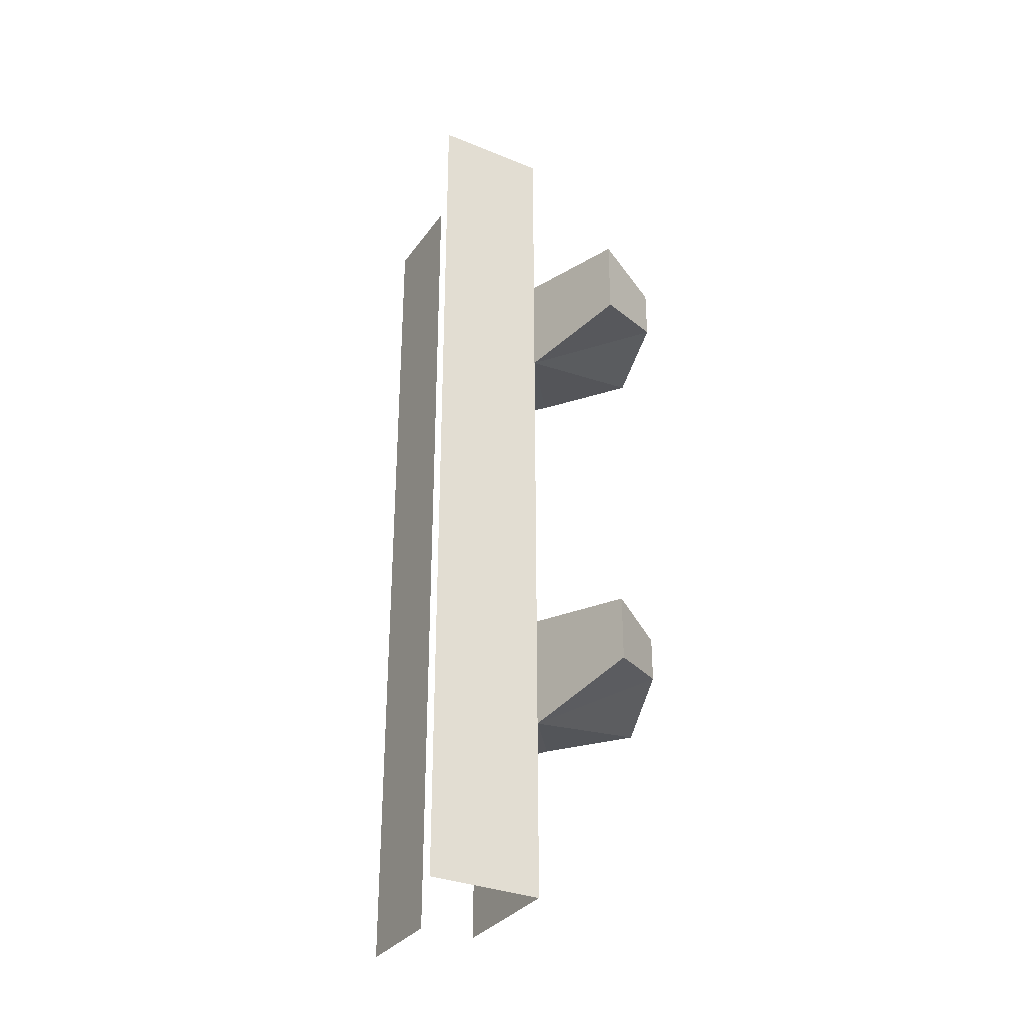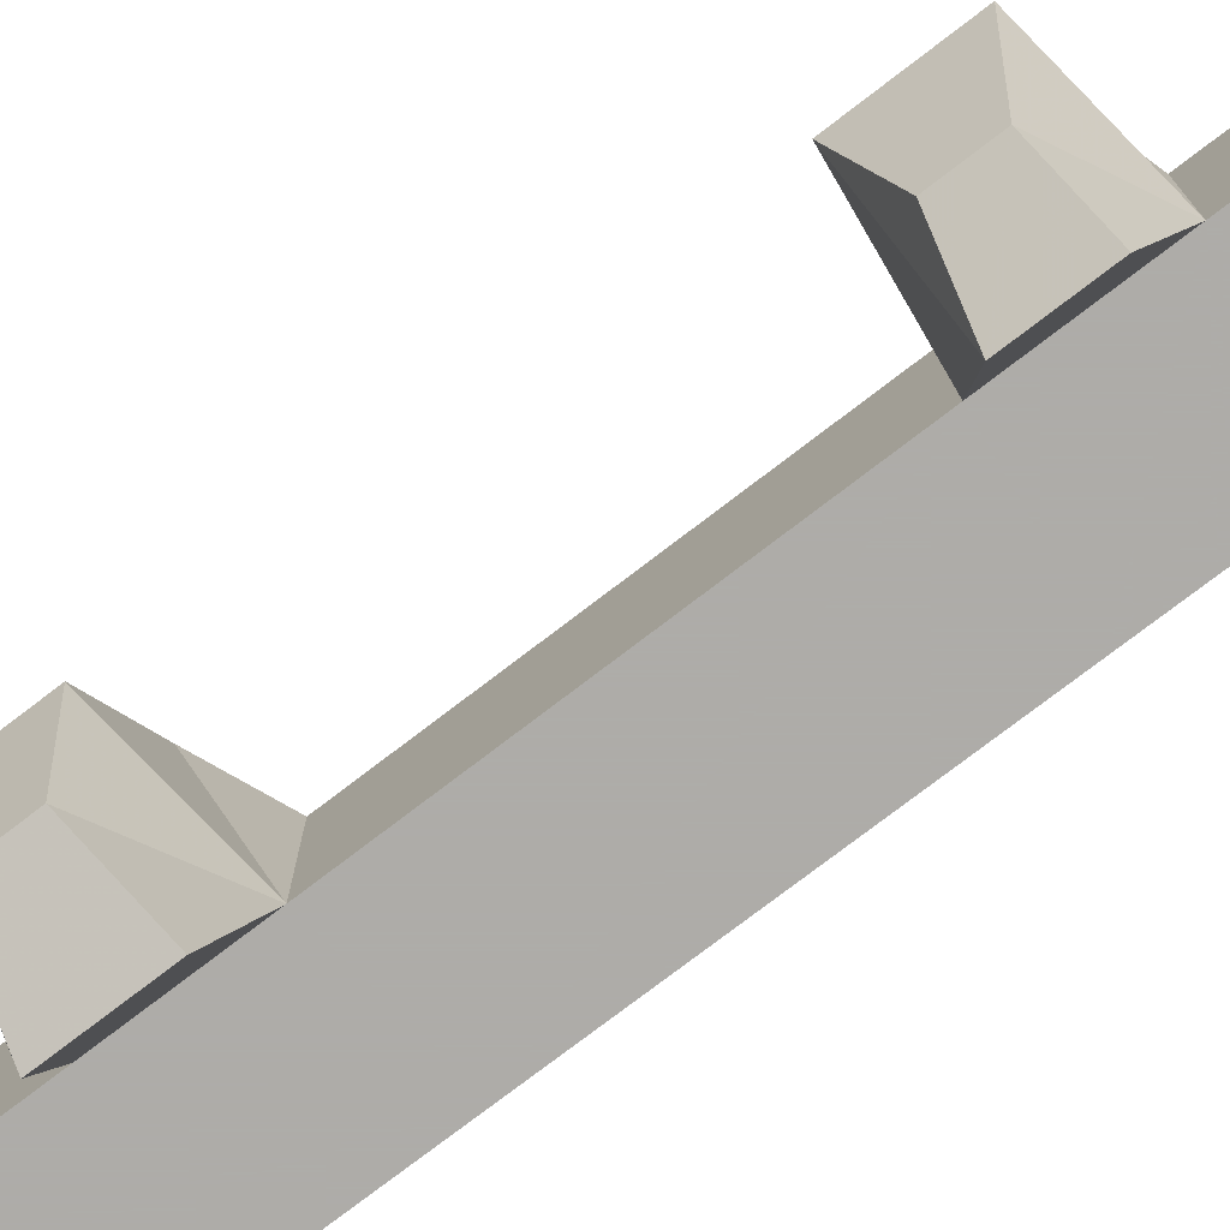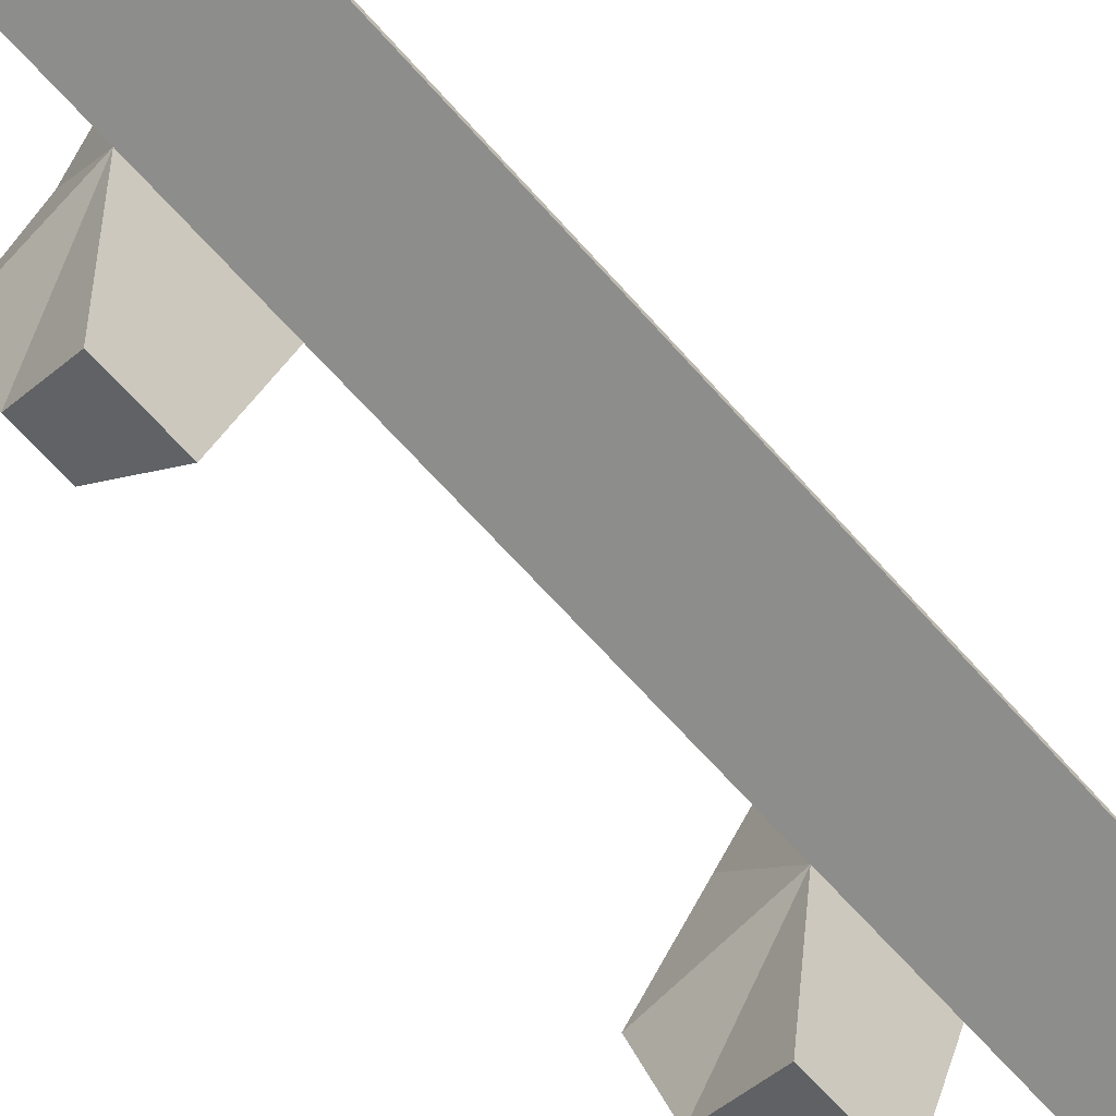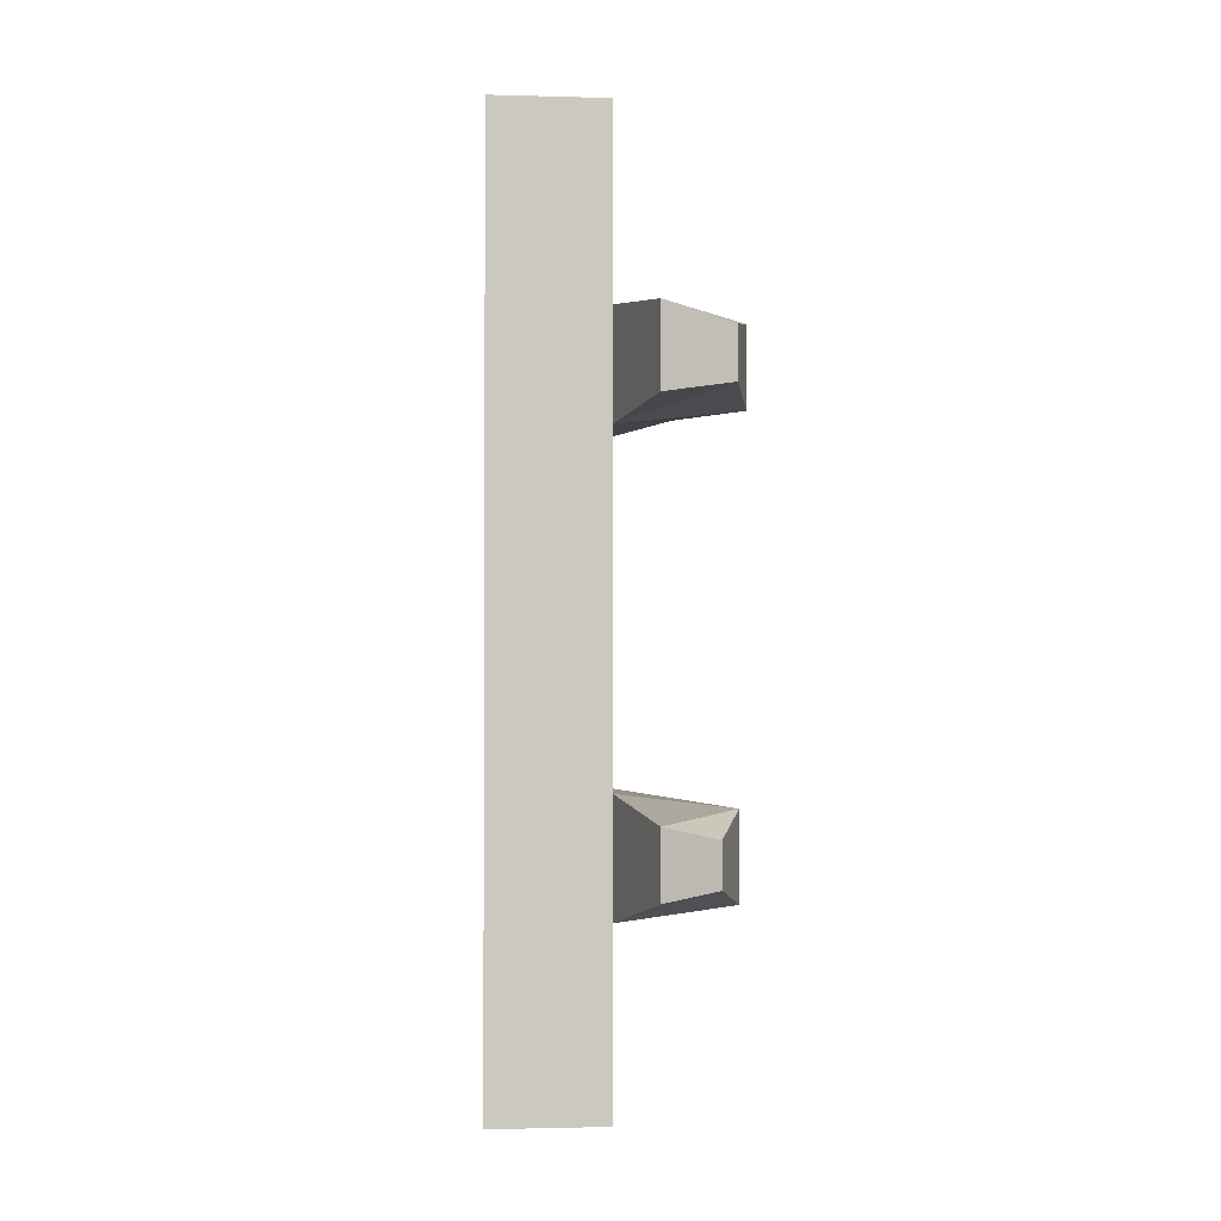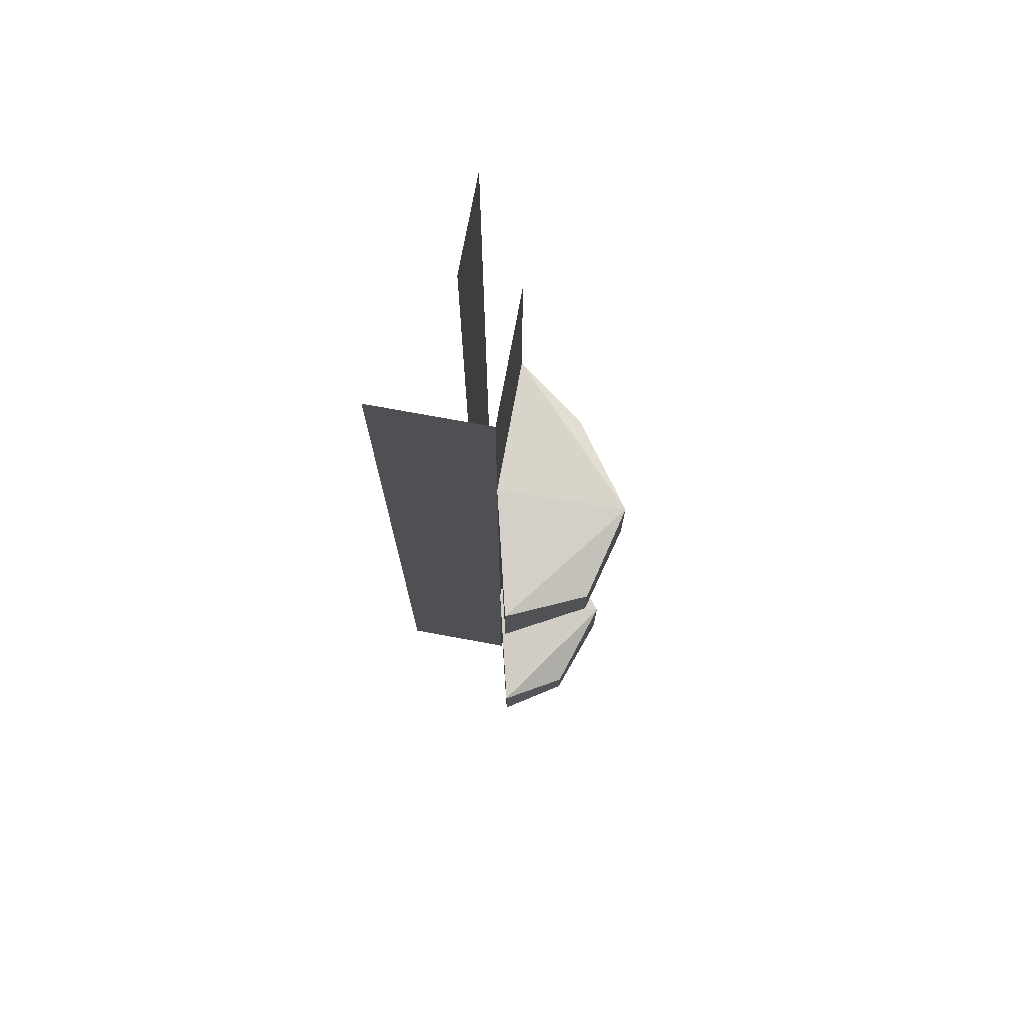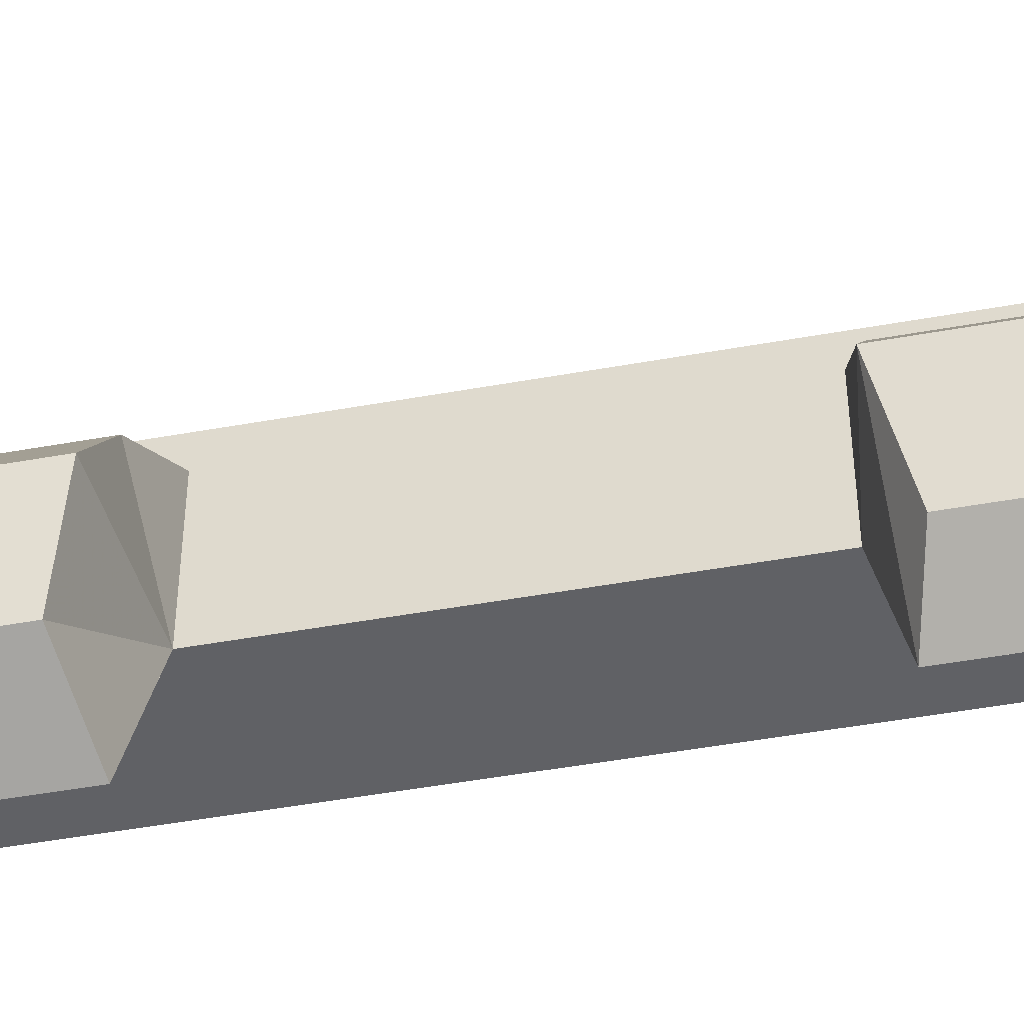
<metadata>
{"format":"obj","ext":"obj","renderer":"f3d","projection":"perspective","resolution":1024,"background":"white","views":[{"elev":-32.3,"azim":-29.6,"up":"+Z"},{"elev":-77.0,"azim":127.4,"up":"+Y"},{"elev":-64.4,"azim":-138.9,"up":"+Y"},{"elev":-1.8,"azim":-5.7,"up":"+Z"},{"elev":74.2,"azim":10.4,"up":"+Z"},{"elev":-48.5,"azim":101.4,"up":"+Y"}]}
</metadata>
<code>
v -0.4375 -0.1094 -0.5
v -0.4375 0 -0.5
v -0.4375 0 0.5
v -0.4375 -0.1094 0.5
v -0.375 -0.25 -0.3047
v -0.375 -0.25 -0.5
v -0.375 -0.1094 -0.5
v -0.375 -0.1094 -0.3047
v -0.3125 -0.1641 -0.2891
v -0.25 -0.2422 -0.2891
v -0.2812 -0.3359 -0.2656
v -0.3438 -0.375 -0.2734
v -0.375 -0.25 -0.1797
v -0.5 -0.25 -0.1641
v -0.5 -0.25 -0.5
v -0.375 -0.25 0.5
v -0.375 -0.25 0.2969
v -0.375 -0.1094 0.2969
v -0.375 -0.1094 0.5
v -0.5 -0.25 0.1641
v -0.5 -0.25 0.5
v -0.375 -0.25 0.1797
v -0.3438 -0.375 0.1953
v -0.3438 -0.375 0.2812
v -0.2422 -0.2422 0.2812
v -0.3047 -0.1562 0.2812
v -0.375 -0.1094 0.1797
v -0.3047 -0.1562 0.1953
v -0.375 -0.1094 -0.1797
v -0.25 -0.2422 -0.1953
v -0.3125 -0.1641 -0.1953
v -0.2812 -0.3359 -0.2188
v -0.3438 -0.375 -0.2031
v -0.2422 -0.2422 0.1953
v -0.2656 -0.3359 0.2109
v -0.2656 -0.3359 0.2656
f 1 2 3
f 1 3 4
f 5 6 7
f 5 7 8
f 5 8 9
f 5 9 10
f 5 10 11
f 5 11 12
f 5 12 13
f 16 17 18
f 16 18 19
f 17 22 23
f 17 23 24
f 17 24 25
f 17 25 18
f 18 25 26
f 18 26 27
f 27 26 28
f 27 28 22
f 27 22 29
f 29 22 13
f 29 13 30
f 29 30 31
f 29 31 8
f 8 31 9
f 9 31 30
f 9 30 10
f 10 30 32
f 10 32 11
f 12 33 13
f 13 33 30
f 30 33 32
f 28 34 22
f 22 34 35
f 22 35 23
f 24 36 25
f 25 36 34
f 25 34 28
f 25 28 26
f 36 35 34
f 5 13 14
f 5 14 6
f 6 14 15
f 20 17 16
f 20 16 21
f 13 22 20
f 13 20 14
f 22 17 20
f 11 32 33
f 11 33 12
f 23 35 24
f 24 35 36

</code>
